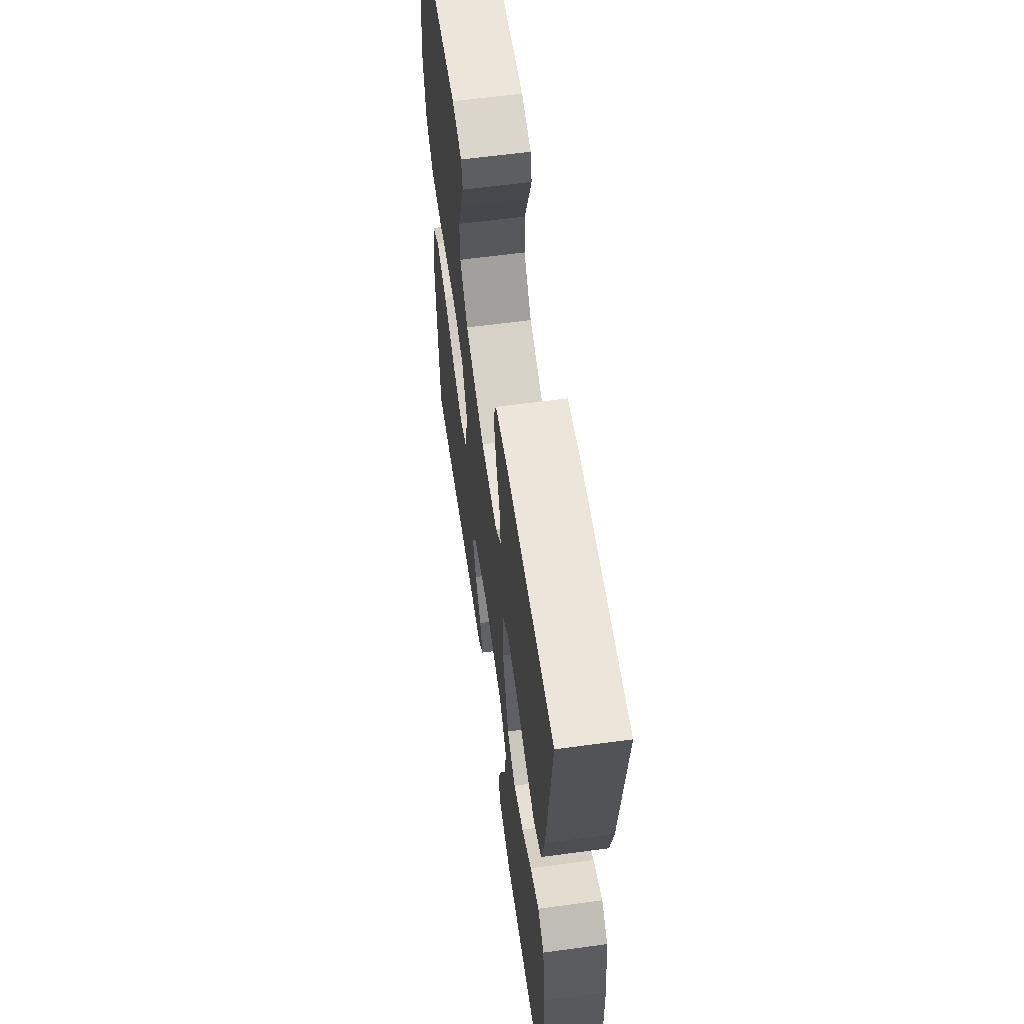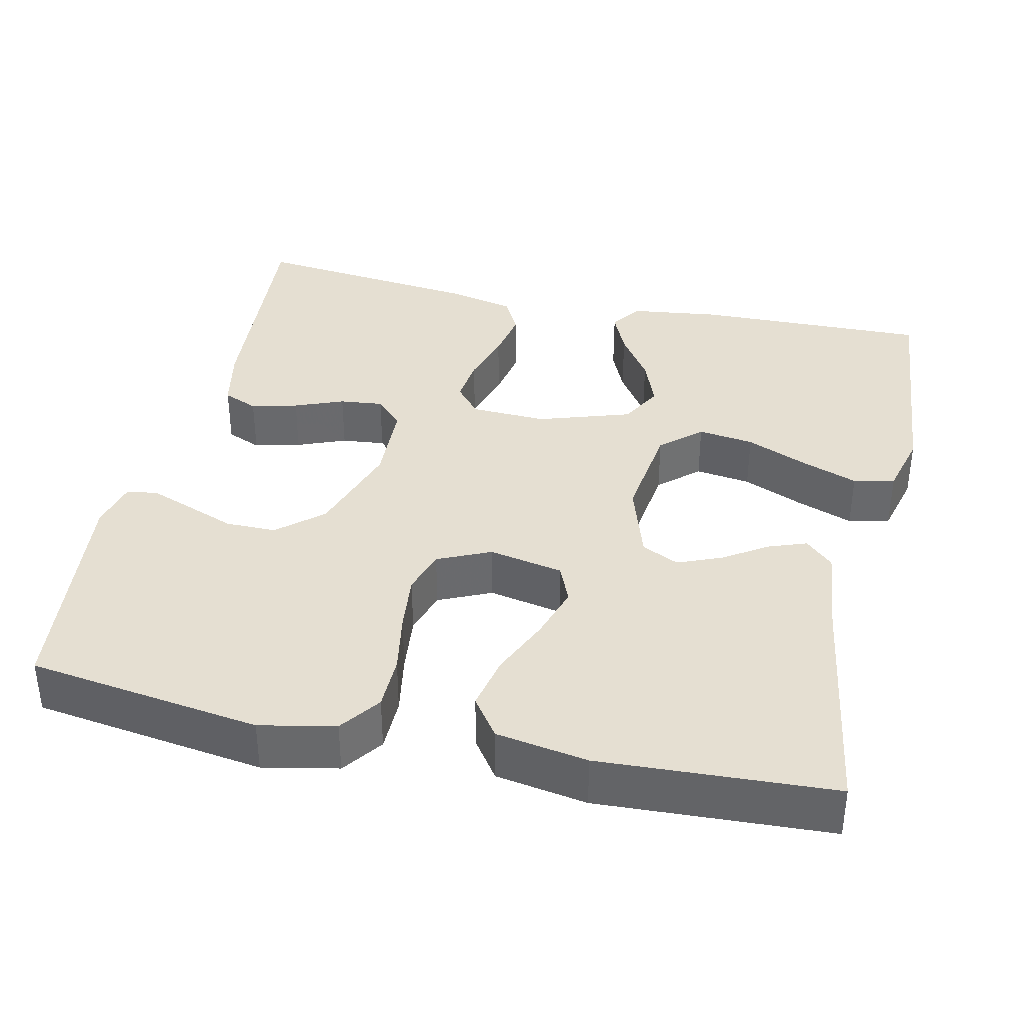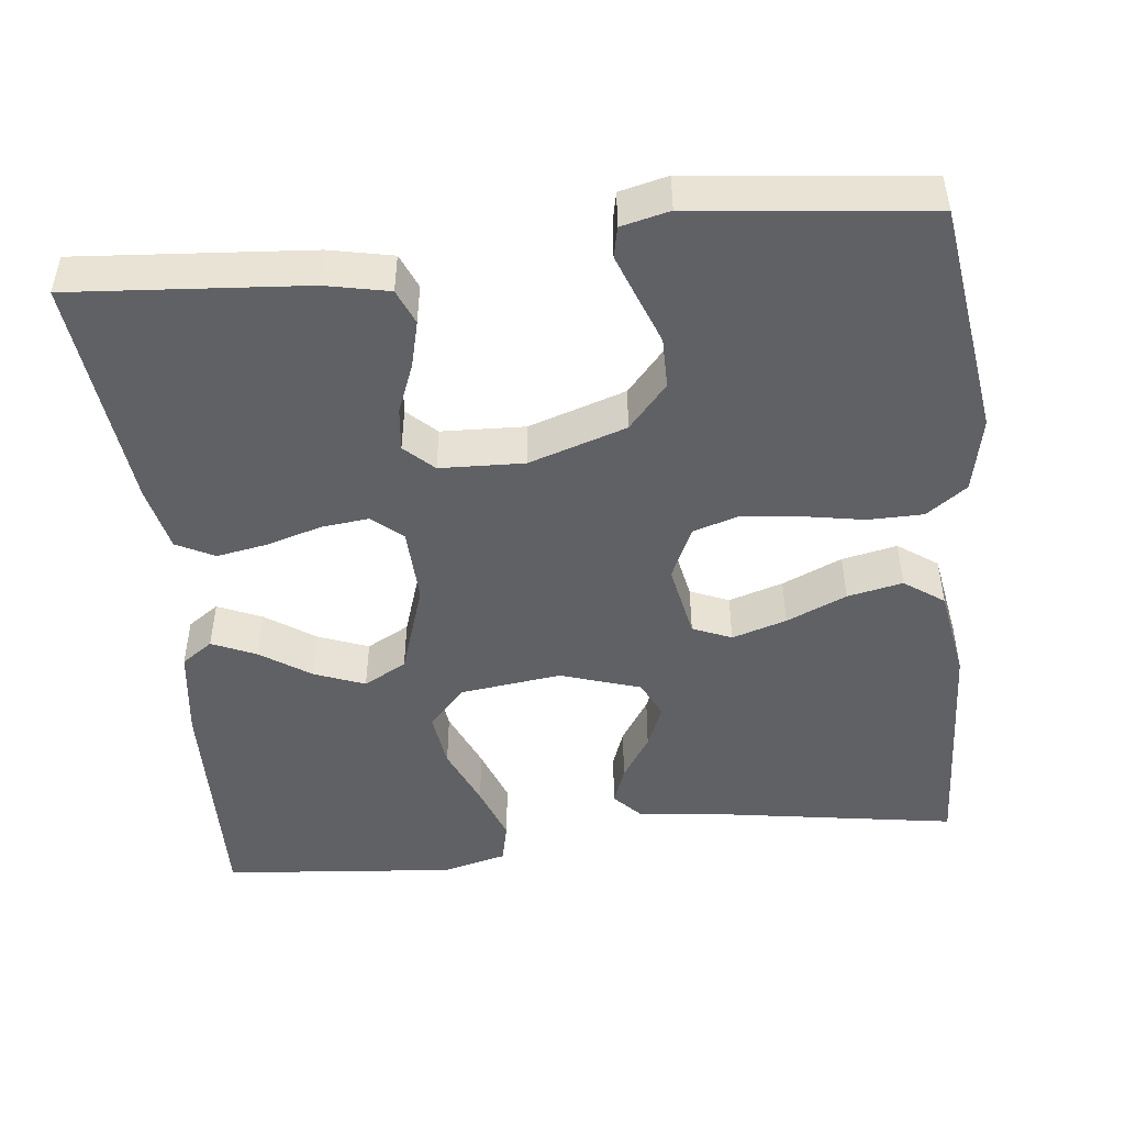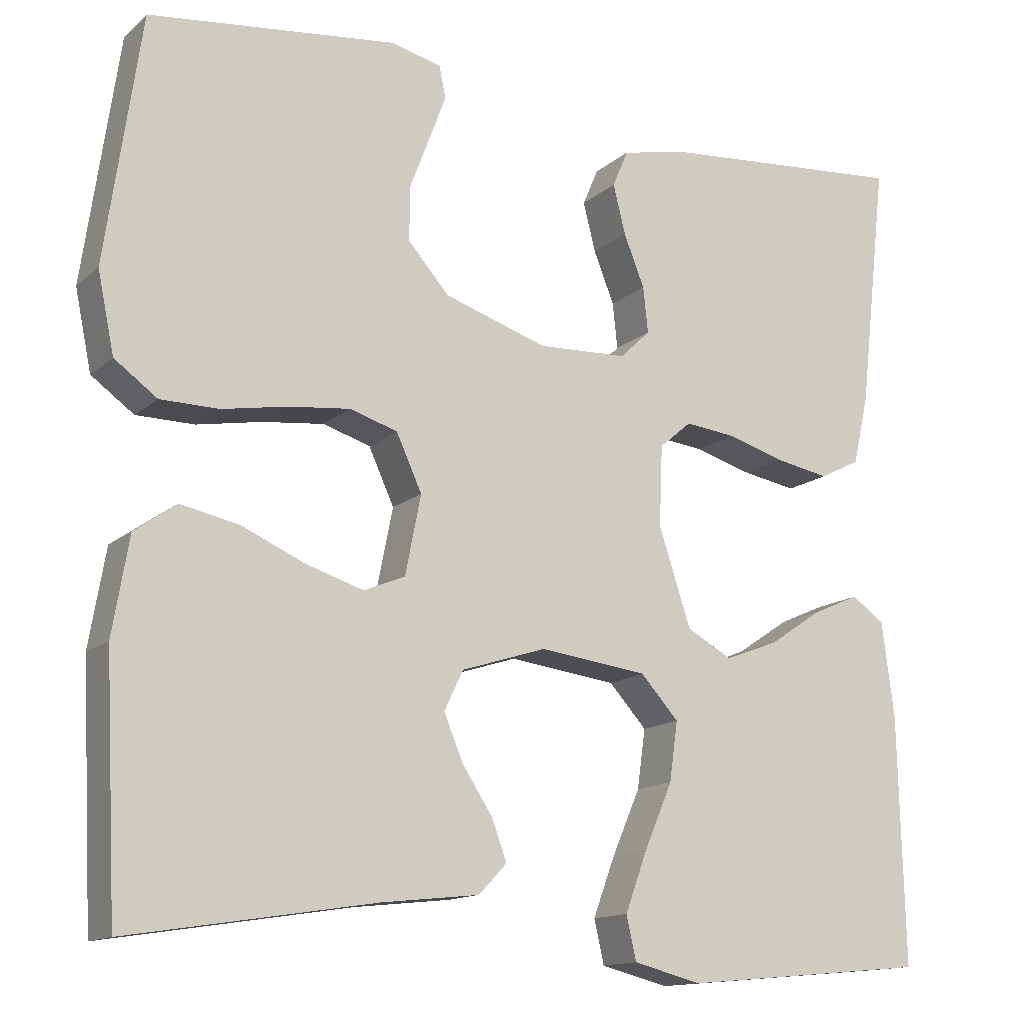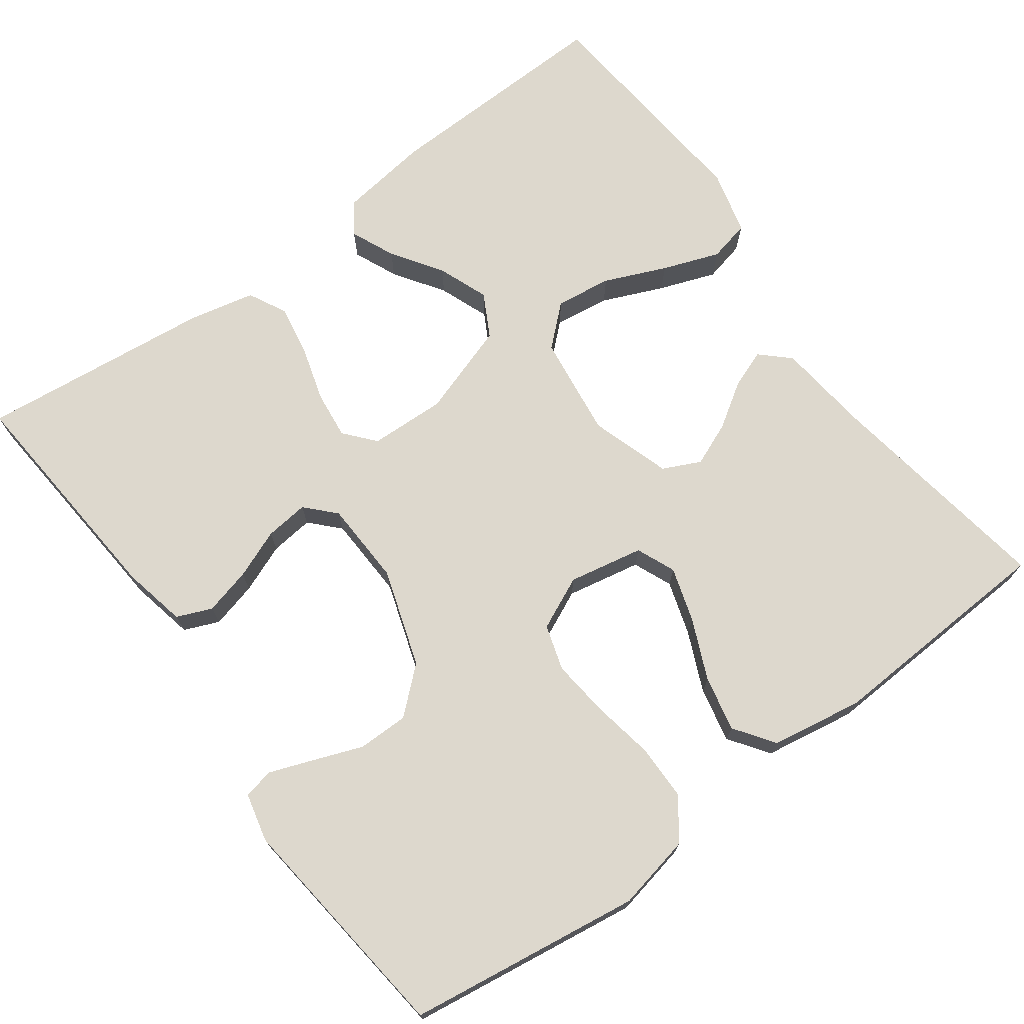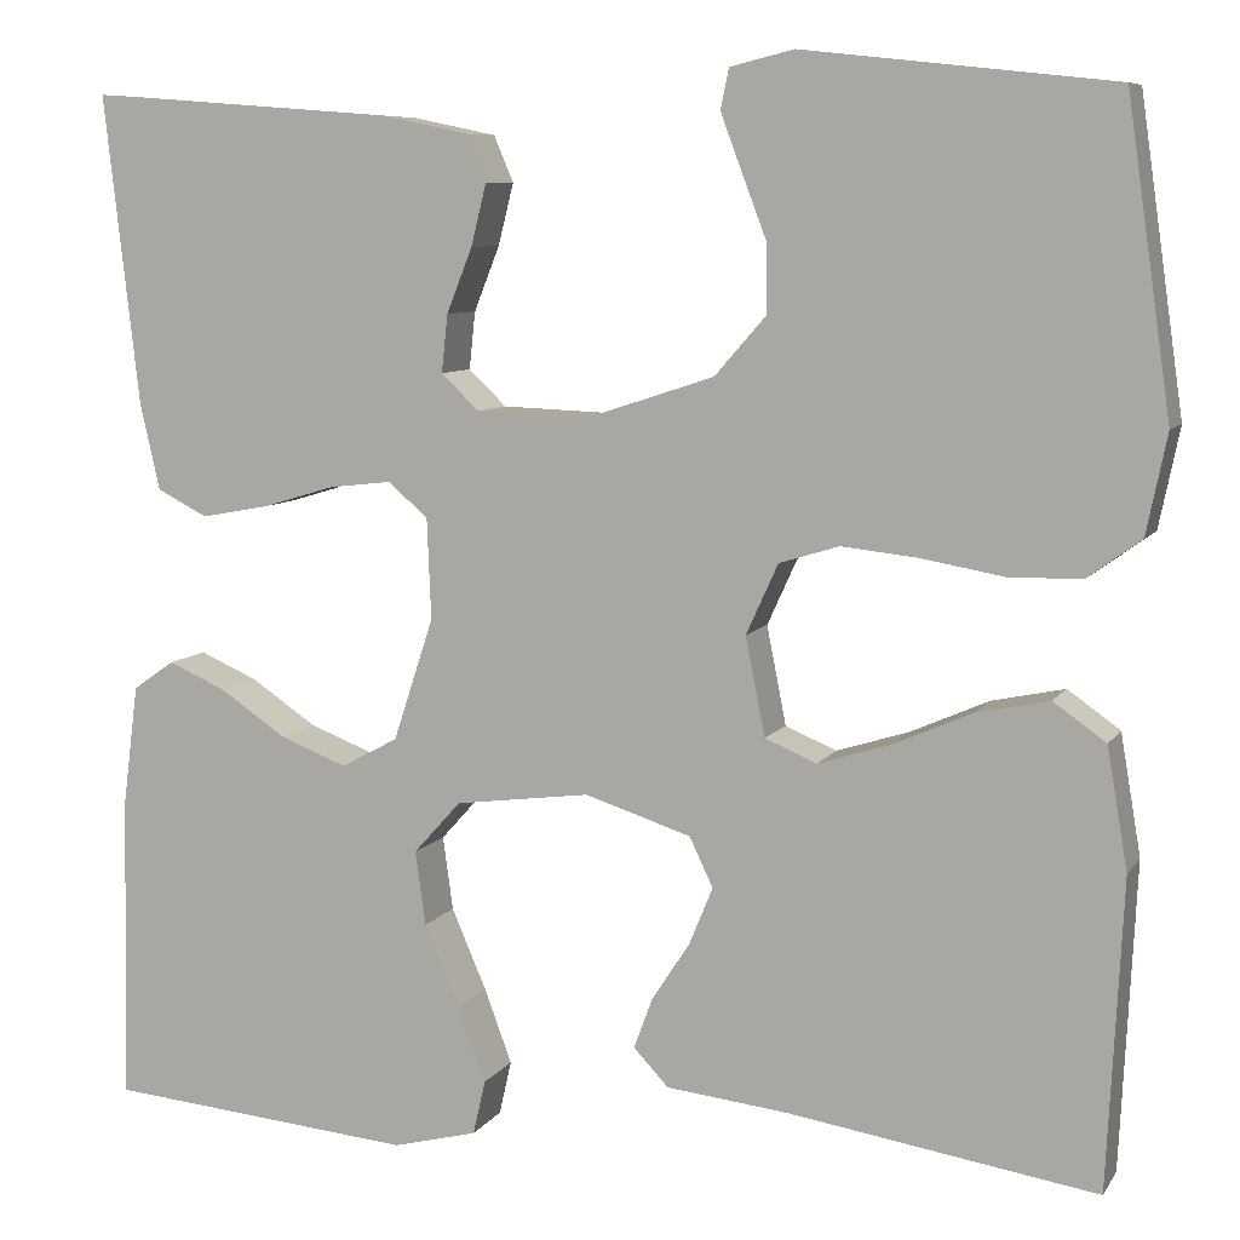
<metadata>
{"format":"obj","ext":"obj","renderer":"f3d","projection":"perspective","resolution":1024,"background":"white","views":[{"elev":60.4,"azim":-97.9,"up":"+Z"},{"elev":37.3,"azim":102.6,"up":"+Y"},{"elev":-48.0,"azim":6.2,"up":"+Y"},{"elev":-13.8,"azim":150.8,"up":"+Z"},{"elev":72.3,"azim":53.6,"up":"+Y"},{"elev":8.0,"azim":19.2,"up":"+Z"}]}
</metadata>
<code>
v 0.5 0.07 -0.5
v 0.2 0.07 -0.453
v 0.082 0.07 -0.44
v 0.048 0.07 -0.404
v 0.066 0.07 -0.355
v 0.103 0.07 -0.298
v 0.126 0.07 -0.242
v 0.103 0.07 -0.194
v 0 0.07 -0.161
v -0.131 0.07 -0.178
v -0.177 0.07 -0.229
v -0.167 0.07 -0.301
v -0.133 0.07 -0.38
v -0.106 0.07 -0.453
v -0.118 0.07 -0.506
v -0.2 0.07 -0.527
v -0.5 0.07 -0.5
v -0.493 0.07 -0.2
v -0.478 0.07 -0.084
v -0.438 0.07 -0.056
v -0.381 0.07 -0.081
v -0.317 0.07 -0.124
v -0.252 0.07 -0.149
v -0.197 0.07 -0.119
v -0.158 0.07 0
v -0.162 0.07 0.098
v -0.201 0.07 0.131
v -0.262 0.07 0.124
v -0.332 0.07 0.103
v -0.398 0.07 0.091
v -0.447 0.07 0.116
v -0.466 0.07 0.2
v -0.5 0.07 0.5
v -0.2 0.07 0.477
v -0.118 0.07 0.46
v -0.099 0.07 0.415
v -0.114 0.07 0.355
v -0.139 0.07 0.292
v -0.145 0.07 0.236
v -0.108 0.07 0.201
v 0 0.07 0.197
v 0.125 0.07 0.238
v 0.175 0.07 0.295
v 0.175 0.07 0.36
v 0.151 0.07 0.423
v 0.13 0.07 0.479
v 0.138 0.07 0.518
v 0.2 0.07 0.533
v 0.5 0.07 0.5
v 0.543 0.07 0.2
v 0.523 0.07 0.103
v 0.471 0.07 0.065
v 0.4 0.07 0.064
v 0.321 0.07 0.078
v 0.246 0.07 0.086
v 0.188 0.07 0.068
v 0.157 0.07 0
v 0.176 0.07 -0.096
v 0.226 0.07 -0.117
v 0.296 0.07 -0.095
v 0.373 0.07 -0.061
v 0.444 0.07 -0.046
v 0.495 0.07 -0.082
v 0.515 0.07 -0.2
v 0.5 0 -0.5
v 0.2 0 -0.453
v 0.082 0 -0.44
v 0.048 0 -0.404
v 0.066 0 -0.355
v 0.103 0 -0.298
v 0.126 0 -0.242
v 0.103 0 -0.194
v 0 0 -0.161
v -0.131 0 -0.178
v -0.177 0 -0.229
v -0.167 0 -0.301
v -0.133 0 -0.38
v -0.106 0 -0.453
v -0.118 0 -0.506
v -0.2 0 -0.527
v -0.5 0 -0.5
v -0.493 0 -0.2
v -0.478 0 -0.084
v -0.438 0 -0.056
v -0.381 0 -0.081
v -0.317 0 -0.124
v -0.252 0 -0.149
v -0.197 0 -0.119
v -0.158 0 0
v -0.162 0 0.098
v -0.201 0 0.131
v -0.262 0 0.124
v -0.332 0 0.103
v -0.398 0 0.091
v -0.447 0 0.116
v -0.466 0 0.2
v -0.5 0 0.5
v -0.2 0 0.477
v -0.118 0 0.46
v -0.099 0 0.415
v -0.114 0 0.355
v -0.139 0 0.292
v -0.145 0 0.236
v -0.108 0 0.201
v 0 0 0.197
v 0.125 0 0.238
v 0.175 0 0.295
v 0.175 0 0.36
v 0.151 0 0.423
v 0.13 0 0.479
v 0.138 0 0.518
v 0.2 0 0.533
v 0.5 0 0.5
v 0.543 0 0.2
v 0.523 0 0.103
v 0.471 0 0.065
v 0.4 0 0.064
v 0.321 0 0.078
v 0.246 0 0.086
v 0.188 0 0.068
v 0.157 0 0
v 0.176 0 -0.096
v 0.226 0 -0.117
v 0.296 0 -0.095
v 0.373 0 -0.061
v 0.444 0 -0.046
v 0.495 0 -0.082
v 0.515 0 -0.2
f 64 1 2
f 63 64 2
f 62 63 2
f 61 62 2
f 60 61 2
f 4 5 6
f 3 4 6
f 2 3 6
f 60 2 6
f 59 60 6
f 52 53 54
f 51 52 54
f 50 51 54
f 49 50 54
f 48 49 54
f 47 48 54
f 46 47 54
f 45 46 54
f 44 45 54
f 43 44 54 55
f 42 43 55 56
f 36 37 38
f 35 36 38
f 34 35 38
f 33 34 38
f 32 33 38
f 31 32 38
f 30 31 38
f 29 30 38
f 28 29 38
f 27 28 38 39
f 26 27 39 40
f 20 21 22
f 19 20 22
f 18 19 22
f 17 18 22
f 16 17 22
f 15 16 22
f 14 15 22
f 13 14 22
f 12 13 22
f 11 12 22 23
f 10 11 23 24
f 59 6 7
f 58 59 7 8
f 41 42 56 57
f 58 8 9
f 57 58 9
f 41 57 9
f 40 41 9
f 26 40 9
f 25 26 9
f 9 10 24 25
f 66 65 128
f 66 128 127
f 66 127 126
f 66 126 125
f 66 125 124
f 70 69 68
f 70 68 67
f 70 67 66
f 70 66 124
f 70 124 123
f 118 117 116
f 118 116 115
f 118 115 114
f 118 114 113
f 118 113 112
f 118 112 111
f 118 111 110
f 118 110 109
f 118 109 108
f 119 118 108 107
f 120 119 107 106
f 102 101 100
f 102 100 99
f 102 99 98
f 102 98 97
f 102 97 96
f 102 96 95
f 102 95 94
f 102 94 93
f 102 93 92
f 103 102 92 91
f 104 103 91 90
f 86 85 84
f 86 84 83
f 86 83 82
f 86 82 81
f 86 81 80
f 86 80 79
f 86 79 78
f 86 78 77
f 86 77 76
f 87 86 76 75
f 88 87 75 74
f 71 70 123
f 72 71 123 122
f 121 120 106 105
f 73 72 122
f 73 122 121
f 73 121 105
f 73 105 104
f 73 104 90
f 73 90 89
f 89 88 74 73
f 1 65 66 2
f 2 66 67 3
f 3 67 68 4
f 4 68 69 5
f 5 69 70 6
f 6 70 71 7
f 7 71 72 8
f 8 72 73 9
f 9 73 74 10
f 10 74 75 11
f 11 75 76 12
f 12 76 77 13
f 13 77 78 14
f 14 78 79 15
f 15 79 80 16
f 16 80 81 17
f 17 81 82 18
f 18 82 83 19
f 19 83 84 20
f 20 84 85 21
f 21 85 86 22
f 22 86 87 23
f 23 87 88 24
f 24 88 89 25
f 25 89 90 26
f 26 90 91 27
f 27 91 92 28
f 28 92 93 29
f 29 93 94 30
f 30 94 95 31
f 31 95 96 32
f 32 96 97 33
f 33 97 98 34
f 34 98 99 35
f 35 99 100 36
f 36 100 101 37
f 37 101 102 38
f 38 102 103 39
f 39 103 104 40
f 40 104 105 41
f 41 105 106 42
f 42 106 107 43
f 43 107 108 44
f 44 108 109 45
f 45 109 110 46
f 46 110 111 47
f 47 111 112 48
f 48 112 113 49
f 49 113 114 50
f 50 114 115 51
f 51 115 116 52
f 52 116 117 53
f 53 117 118 54
f 54 118 119 55
f 55 119 120 56
f 56 120 121 57
f 57 121 122 58
f 58 122 123 59
f 59 123 124 60
f 60 124 125 61
f 61 125 126 62
f 62 126 127 63
f 63 127 128 64
f 64 128 65 1

</code>
